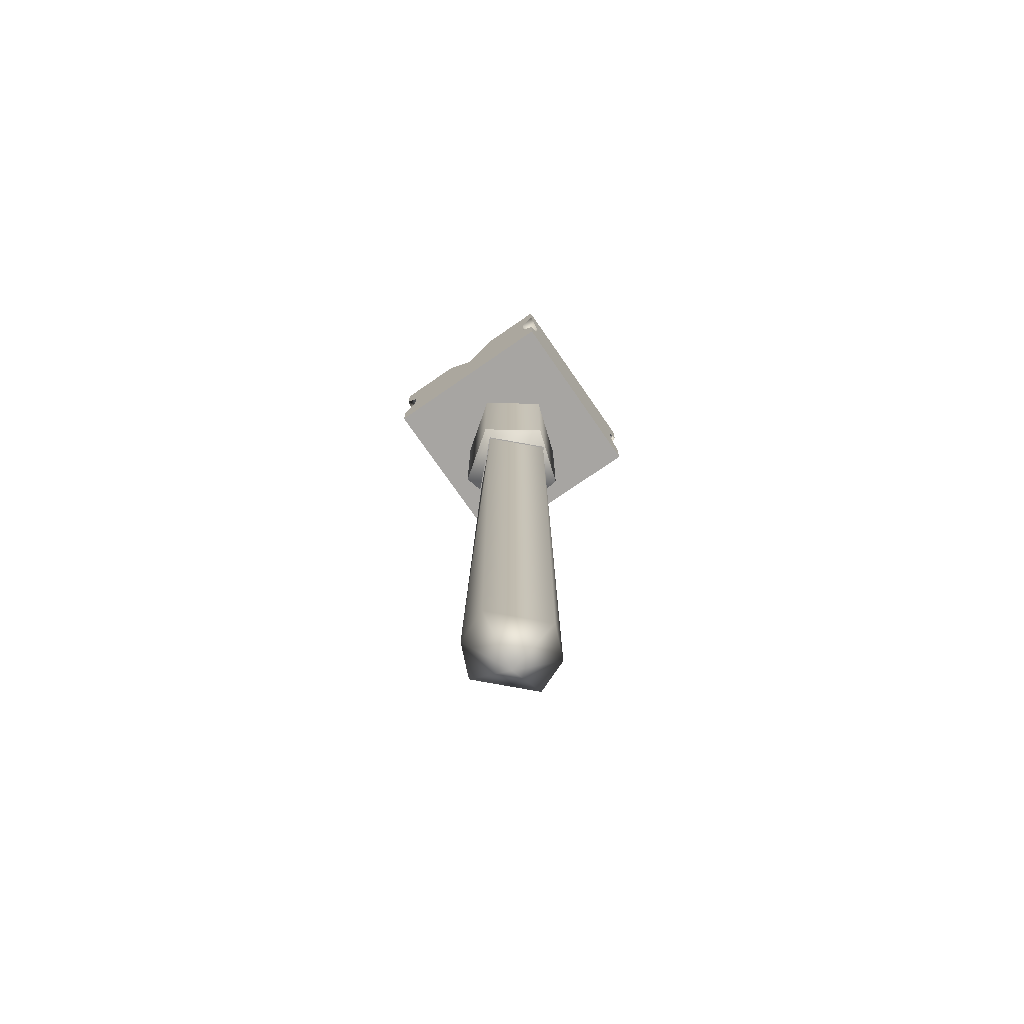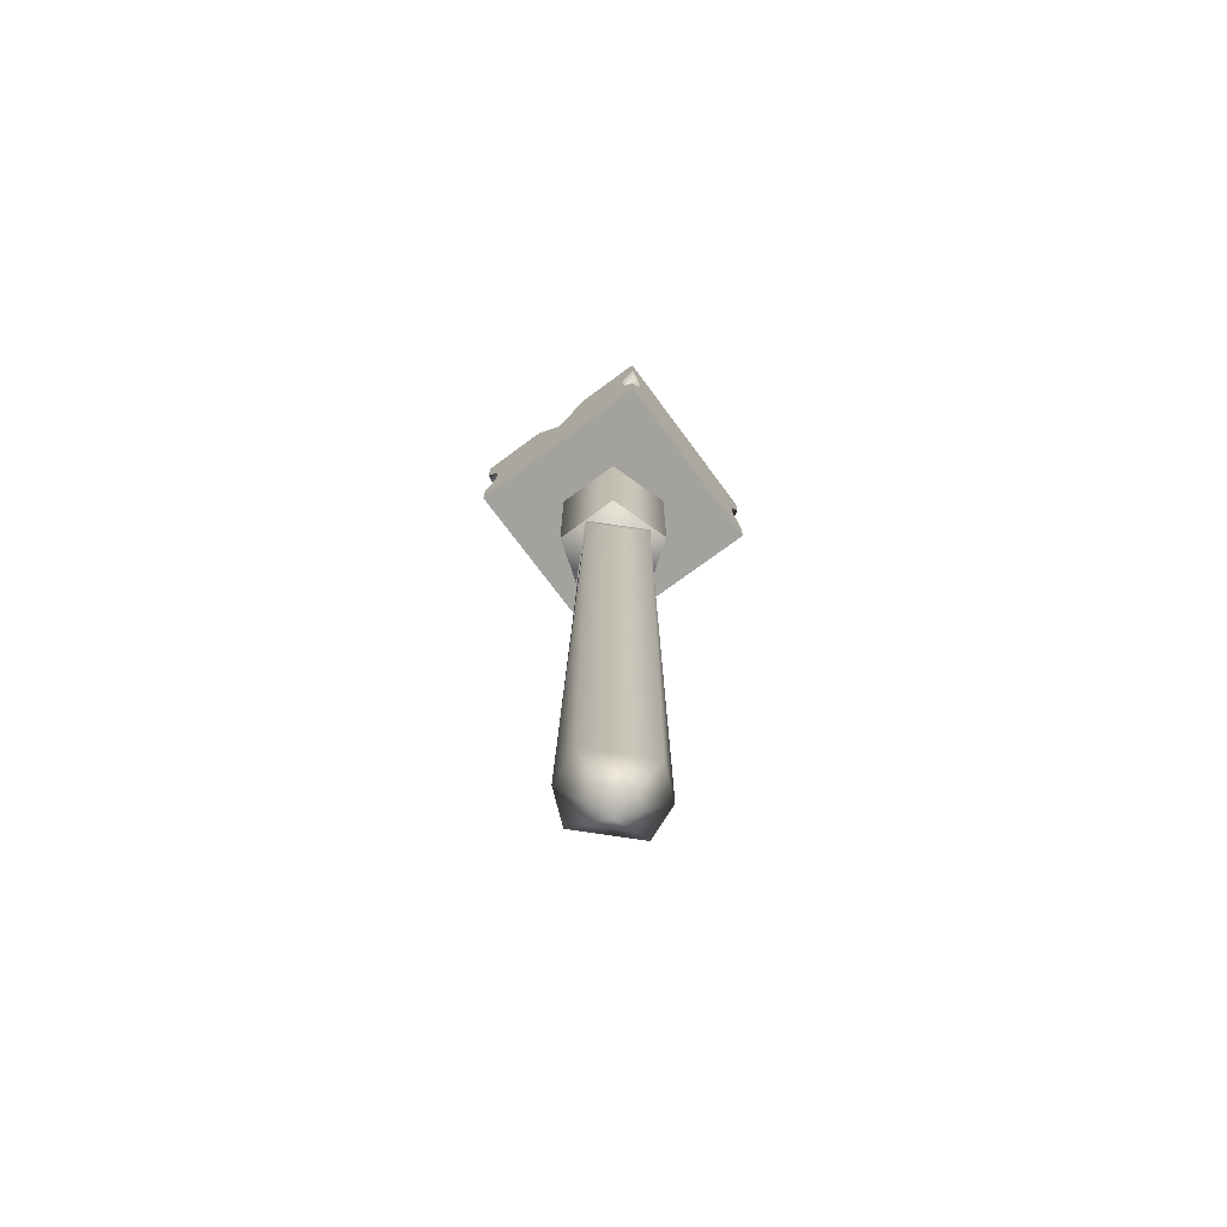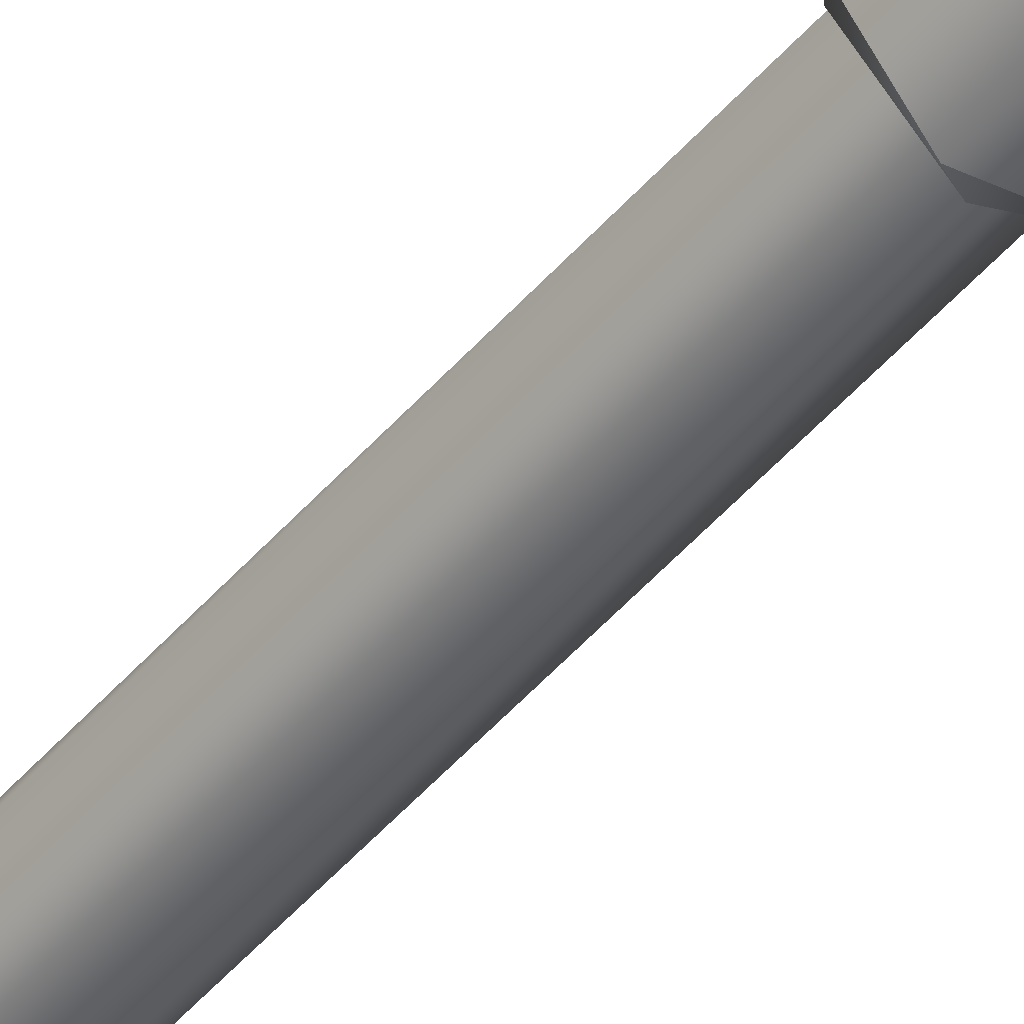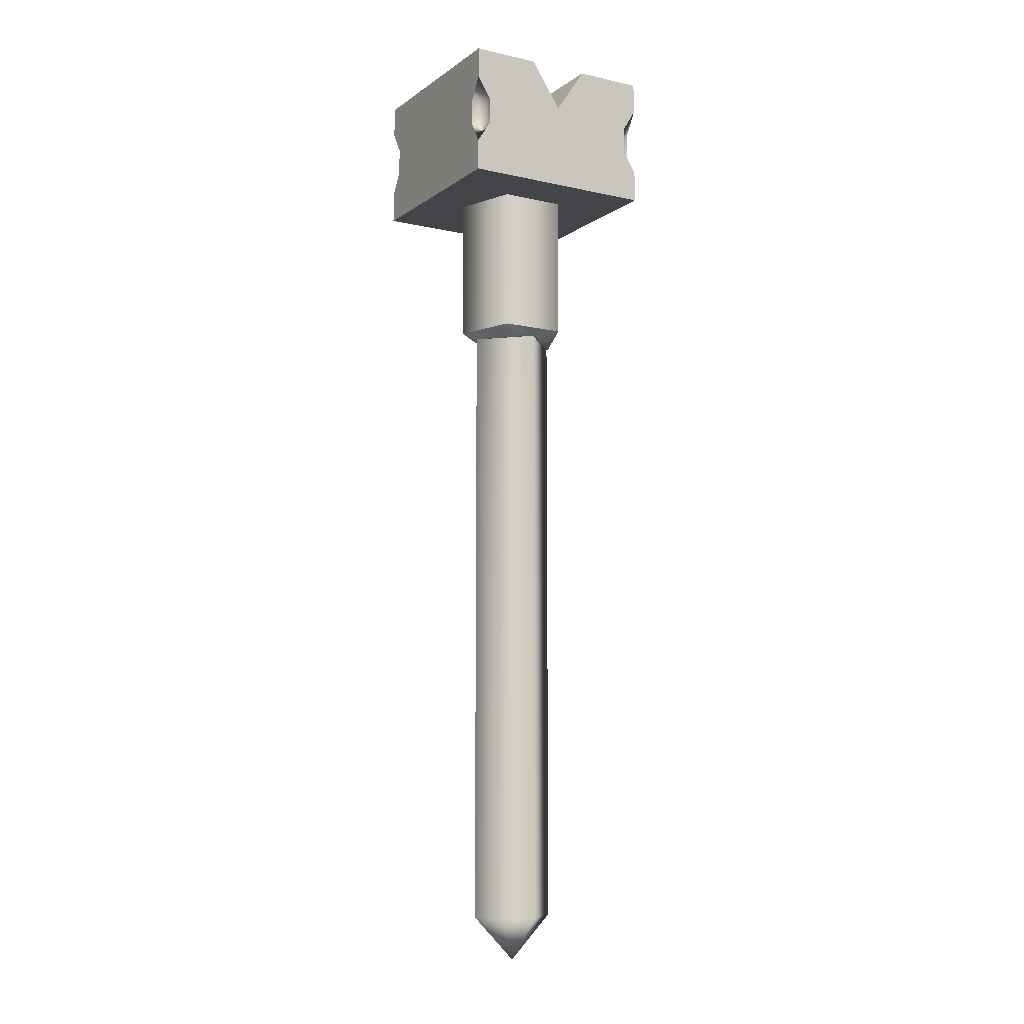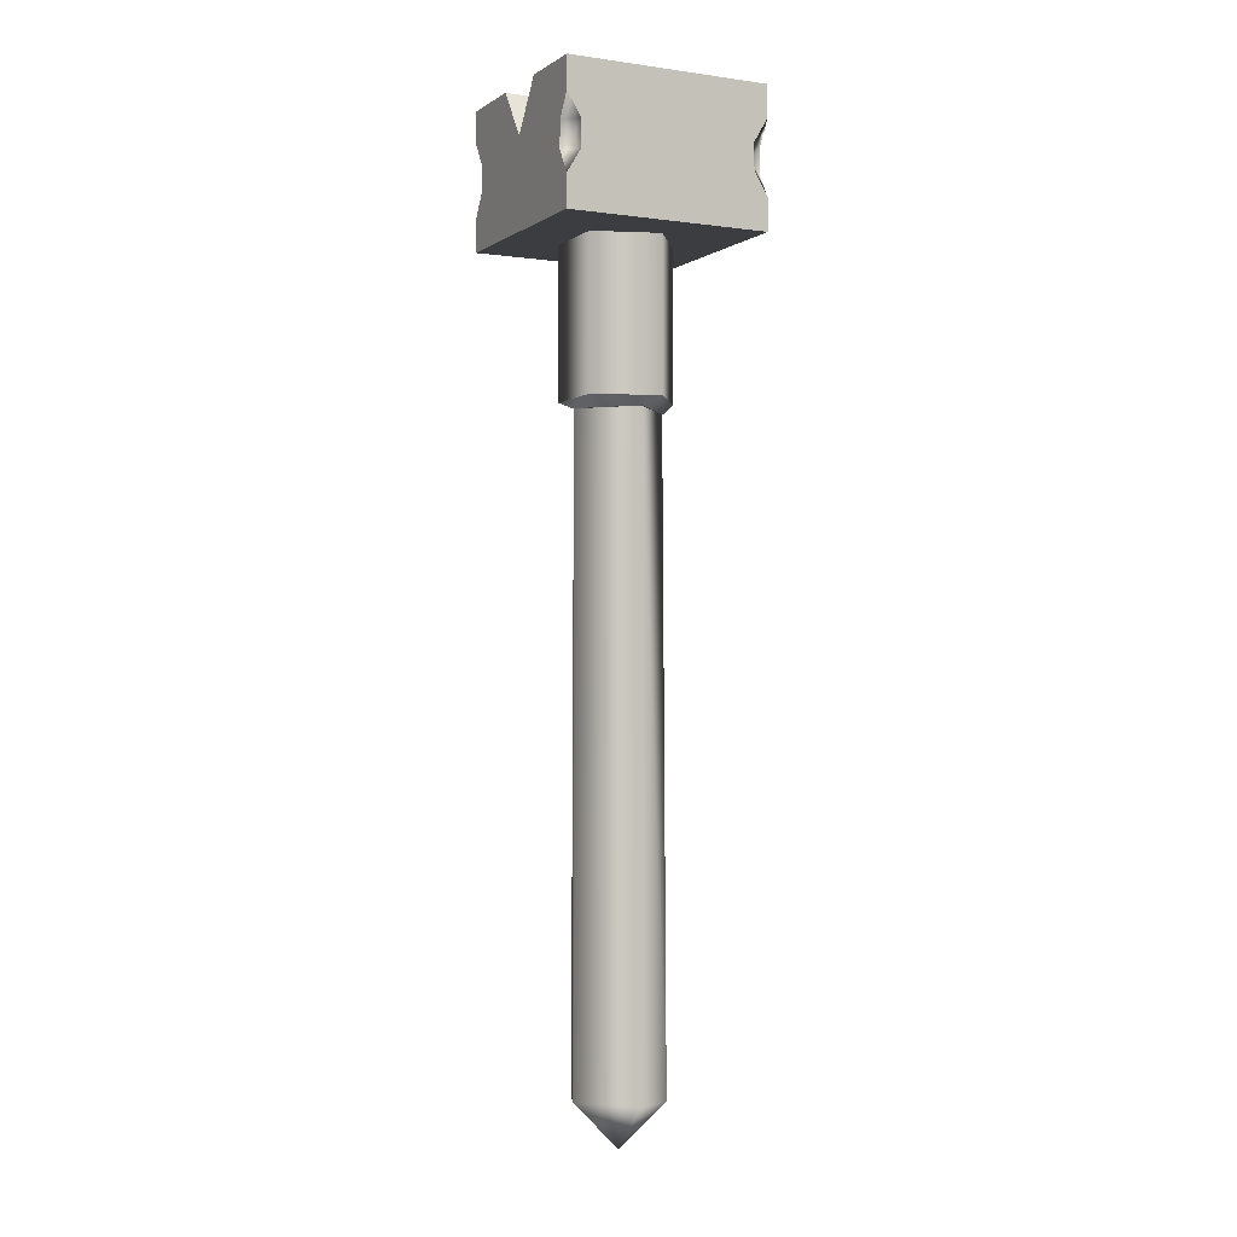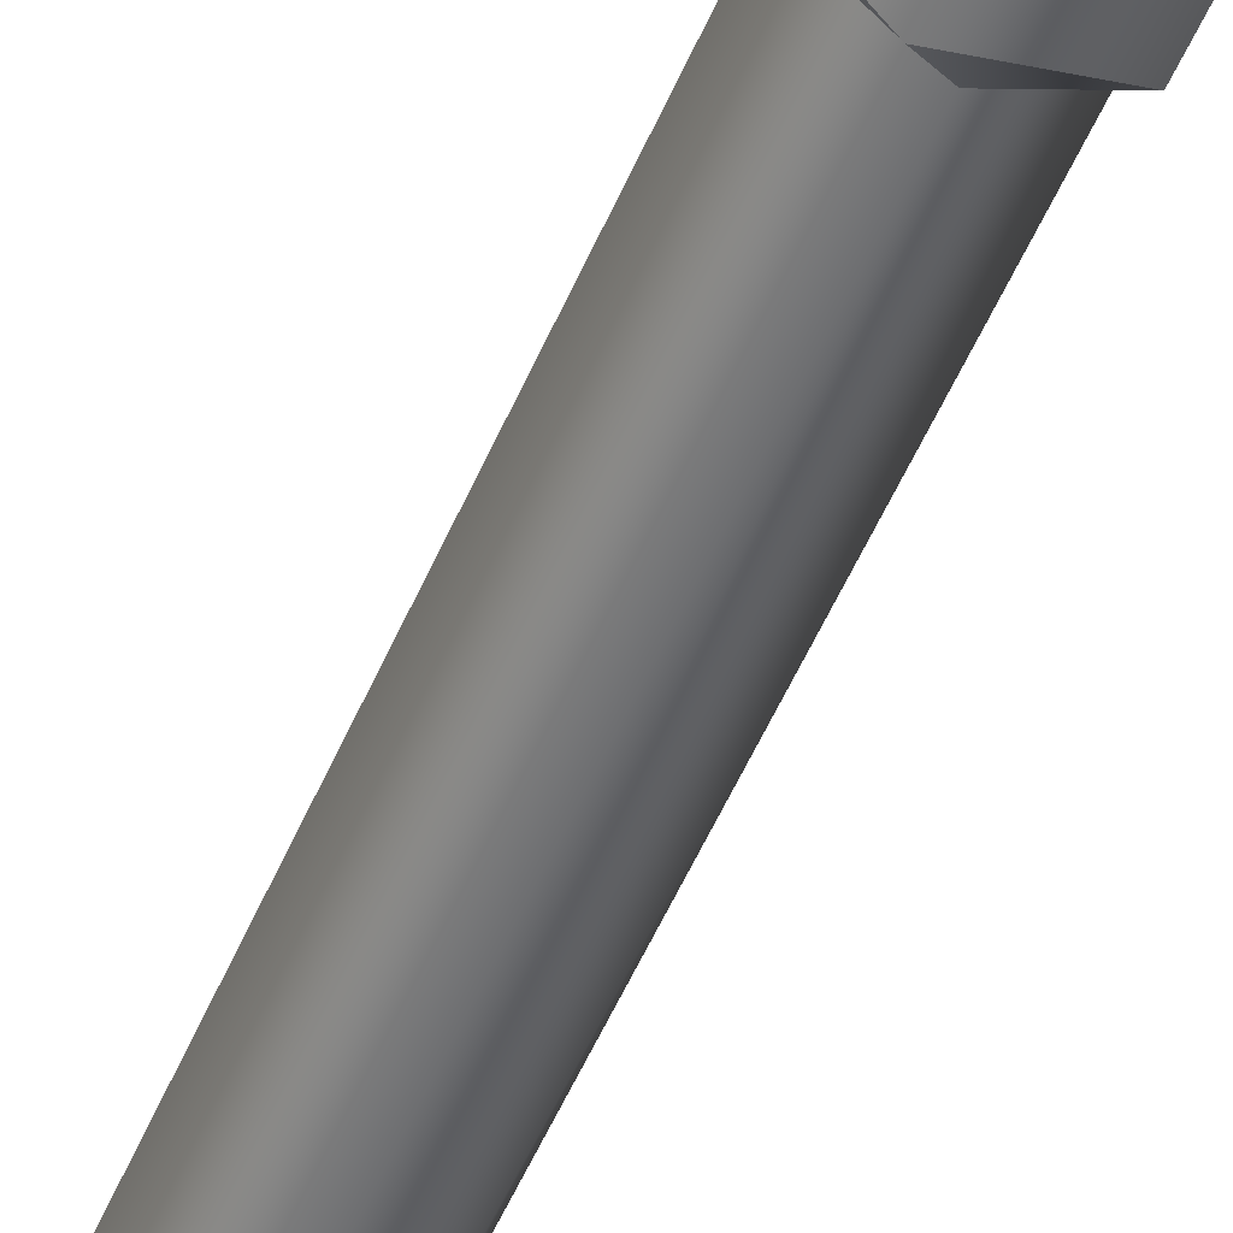
<metadata>
{"format":"obj","ext":"obj","renderer":"f3d","projection":"perspective","resolution":1024,"background":"white","views":[{"elev":-73.9,"azim":124.7,"up":"+Y"},{"elev":-72.5,"azim":-53.5,"up":"+Y"},{"elev":-49.2,"azim":141.1,"up":"+Z"},{"elev":-9.1,"azim":-120.4,"up":"+Y"},{"elev":-2.3,"azim":-26.7,"up":"+Y"},{"elev":-54.4,"azim":156.9,"up":"+Z"}]}
</metadata>
<code>
g Face_1
v -0.04913 0.2437 0.0139
v -0.04913 0.2437 0.0139
v -0.04913 0.246 0.0139
v -0.04913 0.2453 0.01434
v -0.04913 0.2445 0.01434
v -0.04913 0.246 0.0139
v -0.04957 0.2445 0.0139
v -0.04957 0.2453 0.0139
v -0.04949 0.2449 0.01425
f 4 6 3
f 4 8 6
f 2 1 7
f 2 7 5
f 9 4 5
f 9 7 8
f 9 8 4
f 9 5 7
g Face_2
v -0.04913 0.2437 0.0203
v -0.04913 0.2437 0.0203
v -0.04913 0.246 0.0203
v -0.04957 0.2453 0.0203
v -0.04957 0.2445 0.0203
v -0.04913 0.246 0.0203
v -0.04913 0.2445 0.01986
v -0.04913 0.2453 0.01986
v -0.04949 0.2449 0.01995
f 13 15 12
f 13 17 15
f 10 16 14
f 11 10 14
f 18 13 14
f 18 16 17
f 18 17 13
f 18 14 16
g Face_3
v -0.05553 0.2437 0.0139
v -0.05553 0.2437 0.0139
v -0.05553 0.246 0.0139
v -0.05509 0.2453 0.0139
v -0.05509 0.2445 0.0139
v -0.05553 0.246 0.0139
v -0.05553 0.2445 0.01434
v -0.05553 0.2453 0.01434
v -0.05518 0.2449 0.01425
f 22 24 21
f 22 26 24
f 20 19 25
f 20 25 23
f 27 22 23
f 27 25 26
f 27 26 22
f 27 23 25
g Face_4
v -0.05553 0.247 0.0139
v -0.05553 0.247 0.0161
v -0.04913 0.247 0.0139
v -0.04913 0.247 0.0161
f 28 31 30
f 28 29 31
g Face_5
v -0.04913 0.2455 0.0171
v -0.04913 0.247 0.0161
v -0.05553 0.2455 0.0171
v -0.05553 0.247 0.0161
f 34 32 33
f 34 33 35
g Face_6
v -0.04913 0.247 0.0181
v -0.04913 0.2455 0.0171
v -0.05553 0.247 0.0181
v -0.05553 0.2455 0.0171
f 38 36 37
f 38 37 39
g Face_7
v -0.04913 0.247 0.0203
v -0.04913 0.247 0.0181
v -0.05553 0.247 0.0203
v -0.05553 0.247 0.0181
f 43 40 41
f 43 42 40
g Face_8
v -0.05553 0.2437 0.0203
v -0.05553 0.2437 0.0203
v -0.05553 0.246 0.0203
v -0.05553 0.2453 0.01986
v -0.05553 0.2445 0.01986
v -0.05553 0.246 0.0203
v -0.05509 0.2445 0.0203
v -0.05509 0.2453 0.0203
v -0.05518 0.2449 0.01995
f 47 49 46
f 47 51 49
f 45 44 50
f 45 50 48
f 52 47 48
f 52 50 51
f 52 51 47
f 52 48 50
g Face_9
v -0.05553 0.2427 0.0139
v -0.05553 0.2437 0.0139
v -0.04913 0.2427 0.0139
v -0.04913 0.2437 0.0139
v -0.04957 0.2445 0.0139
v -0.04957 0.2453 0.0139
v -0.04913 0.246 0.0139
v -0.04913 0.247 0.0139
v -0.05553 0.247 0.0139
v -0.05553 0.246 0.0139
v -0.05509 0.2453 0.0139
v -0.05509 0.2445 0.0139
f 58 60 59
f 55 57 56
f 63 61 60
f 63 62 61
f 63 60 58
f 64 58 57
f 64 63 58
f 53 54 64
f 53 57 55
f 53 64 57
g Face_10
v -0.04913 0.2437 0.0139
v -0.04913 0.2427 0.0139
v -0.04913 0.2427 0.0203
v -0.04913 0.2437 0.0203
v -0.04913 0.2445 0.01986
v -0.04913 0.2453 0.01986
v -0.04913 0.246 0.0203
v -0.04913 0.247 0.0203
v -0.04913 0.247 0.0181
v -0.04913 0.2455 0.0171
v -0.04913 0.247 0.0161
v -0.04913 0.247 0.0139
v -0.04913 0.246 0.0139
v -0.04913 0.2453 0.01434
v -0.04913 0.2445 0.01434
f 73 71 70
f 73 72 71
f 67 69 68
f 74 70 69
f 74 73 70
f 74 69 67
f 77 76 75
f 78 75 74
f 78 77 75
f 79 78 74
f 66 65 79
f 66 74 67
f 66 79 74
g Face_11
v -0.05553 0.247 0.0203
v -0.05553 0.246 0.0203
v -0.04913 0.247 0.0203
v -0.04913 0.246 0.0203
v -0.04957 0.2453 0.0203
v -0.04957 0.2445 0.0203
v -0.04913 0.2437 0.0203
v -0.04913 0.2427 0.0203
v -0.05553 0.2427 0.0203
v -0.05553 0.2437 0.0203
v -0.05509 0.2445 0.0203
v -0.05509 0.2453 0.0203
f 91 80 81
f 88 90 89
f 84 82 80
f 84 83 82
f 84 80 91
f 85 91 90
f 85 84 91
f 87 86 85
f 87 90 88
f 87 85 90
g Face_12
v -0.05553 0.2437 0.0203
v -0.05553 0.2427 0.0203
v -0.05553 0.2427 0.0139
v -0.05553 0.2437 0.0139
v -0.05553 0.2445 0.01434
v -0.05553 0.2453 0.01434
v -0.05553 0.246 0.0139
v -0.05553 0.247 0.0139
v -0.05553 0.247 0.0161
v -0.05553 0.2455 0.0171
v -0.05553 0.247 0.0181
v -0.05553 0.247 0.0203
v -0.05553 0.246 0.0203
v -0.05553 0.2453 0.01986
v -0.05553 0.2445 0.01986
f 100 98 97
f 100 99 98
f 94 96 95
f 101 97 96
f 101 100 97
f 101 96 94
f 104 103 102
f 105 102 101
f 105 104 102
f 106 105 101
f 93 92 106
f 93 101 94
f 93 106 101
g Face_13
v -0.04913 0.2427 0.0203
v -0.05553 0.2427 0.0203
v -0.05553 0.2427 0.0139
v -0.04913 0.2427 0.0139
v -0.05053 0.2427 0.0171
v -0.05178 0.2427 0.01881
v -0.05379 0.2427 0.01816
v -0.05379 0.2427 0.01604
v -0.05178 0.2427 0.01539
f 111 107 112
f 108 112 107
f 110 107 111
f 113 112 108
f 115 110 111
f 109 114 113
f 109 115 114
f 109 113 108
f 109 110 115
g Face_14
v -0.05053 0.2427 0.0171
v -0.05178 0.2427 0.01881
v -0.05379 0.2427 0.01816
v -0.05379 0.2427 0.01604
v -0.05178 0.2427 0.01539
v -0.05053 0.2427 0.0171
v -0.05053 0.238 0.0171
v -0.05053 0.238 0.0171
v -0.05178 0.238 0.01881
v -0.05379 0.238 0.01816
v -0.05379 0.238 0.01604
v -0.05178 0.238 0.01539
f 120 121 122
f 120 122 127
f 119 127 126
f 119 120 127
f 118 126 125
f 118 119 126
f 117 125 124
f 117 118 125
f 116 124 123
f 116 117 124
g Face_15
v -0.05083 0.2377 0.0171
v -0.05233 0.2377 0.0186
v -0.05383 0.2377 0.0171
v -0.05233 0.2377 0.0156
v -0.05083 0.2377 0.0171
v -0.05053 0.238 0.0171
v -0.05178 0.238 0.01881
v -0.05379 0.238 0.01816
v -0.05379 0.238 0.01604
v -0.05178 0.238 0.01539
v -0.05053 0.238 0.0171
f 137 138 132
f 131 137 132
f 136 137 131
f 130 136 131
f 135 136 130
f 129 135 130
f 134 135 129
f 128 134 129
f 133 134 128
g Face_16
v -0.05083 0.2377 0.0171
v -0.05233 0.2377 0.0186
v -0.05383 0.2377 0.0171
v -0.05233 0.2377 0.0156
v -0.05088 0.2377 0.0171
v -0.05233 0.2377 0.01855
v -0.05378 0.2377 0.0171
v -0.05233 0.2377 0.01565
f 143 139 140
f 143 140 144
f 142 143 146
f 142 139 143
f 141 145 144
f 141 146 145
f 141 144 140
f 141 142 146
g Face_17
v -0.05088 0.2377 0.0171
v -0.05233 0.2377 0.01855
v -0.05378 0.2377 0.0171
v -0.05233 0.2377 0.01565
v -0.05088 0.2377 0.0171
v -0.05088 0.2177 0.0171
v -0.05088 0.2177 0.01708
v -0.05233 0.2177 0.01565
v -0.05337 0.2177 0.01609
v -0.05378 0.2177 0.0171
v -0.05378 0.2177 0.01712
v -0.05233 0.2177 0.01855
v -0.05232 0.2177 0.01855
v -0.05129 0.2177 0.01811
v -0.05088 0.2177 0.0171
f 151 152 153
f 150 153 154
f 150 154 155
f 150 151 153
f 149 155 156
f 149 156 157
f 149 150 155
f 148 157 158
f 148 158 159
f 148 159 160
f 148 149 157
f 147 160 161
f 147 148 160
g Face_18
v -0.05337 0.2177 0.01609
v -0.05233 0.2177 0.01565
v -0.05088 0.2177 0.01708
v -0.05088 0.2177 0.0171
v -0.05129 0.2177 0.01811
v -0.05232 0.2177 0.01855
v -0.05233 0.2177 0.01855
v -0.05378 0.2177 0.01712
v -0.05378 0.2177 0.0171
v -0.05233 0.2163 0.0171
v -0.05233 0.2163 0.0171
v -0.05378 0.2177 0.0171
f 172 162 163
f 172 173 162
f 164 172 163
f 165 172 164
f 171 165 166
f 171 166 167
f 171 167 168
f 171 168 169
f 171 169 170
f 171 172 165

</code>
